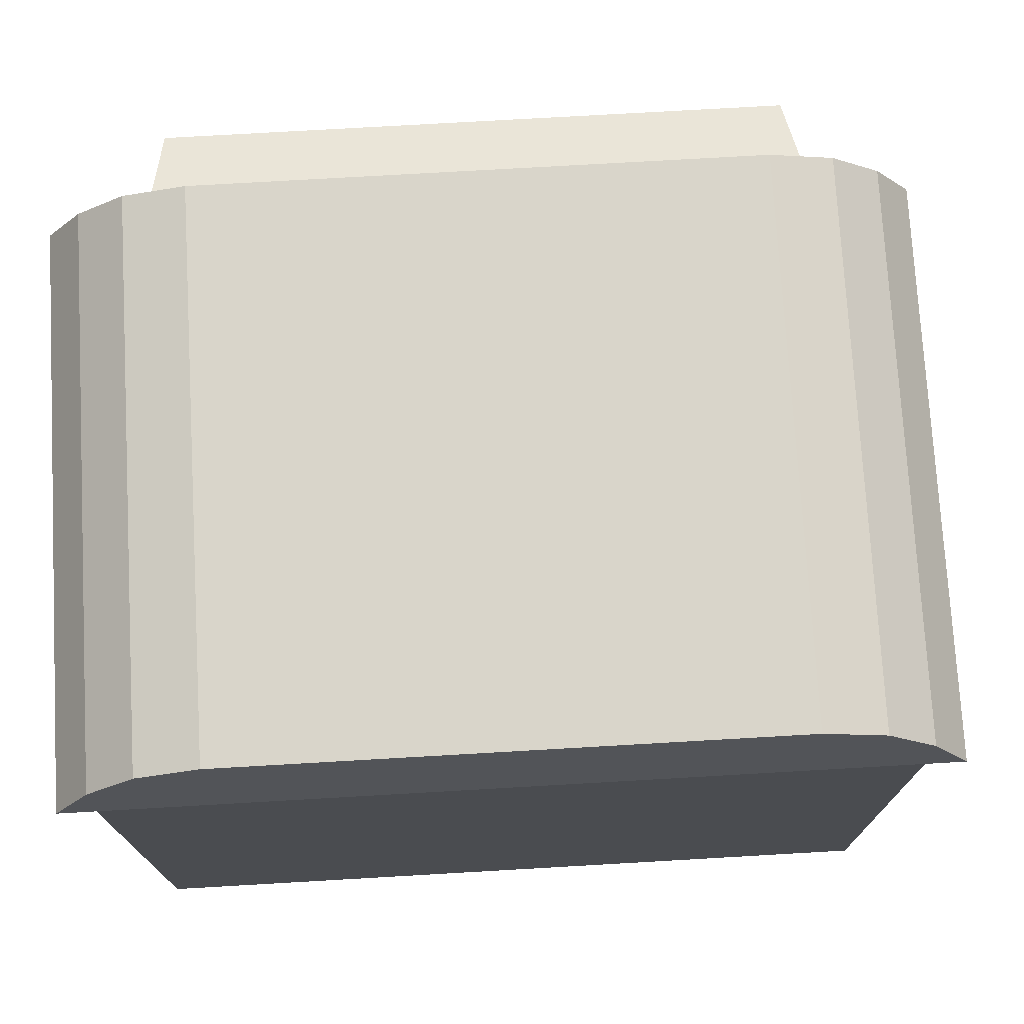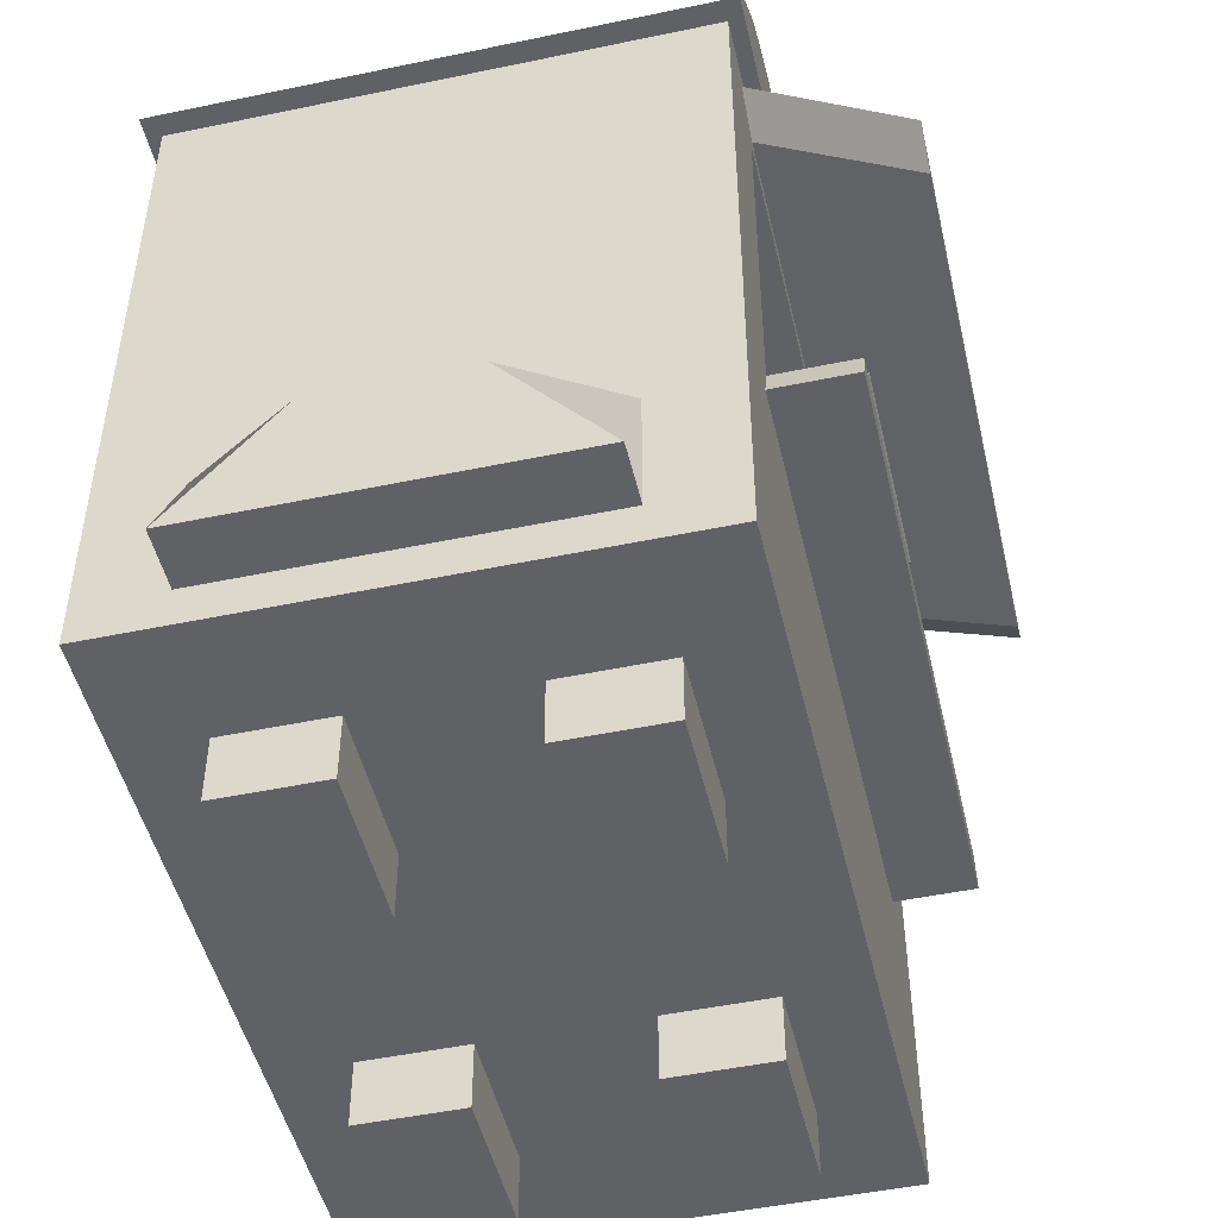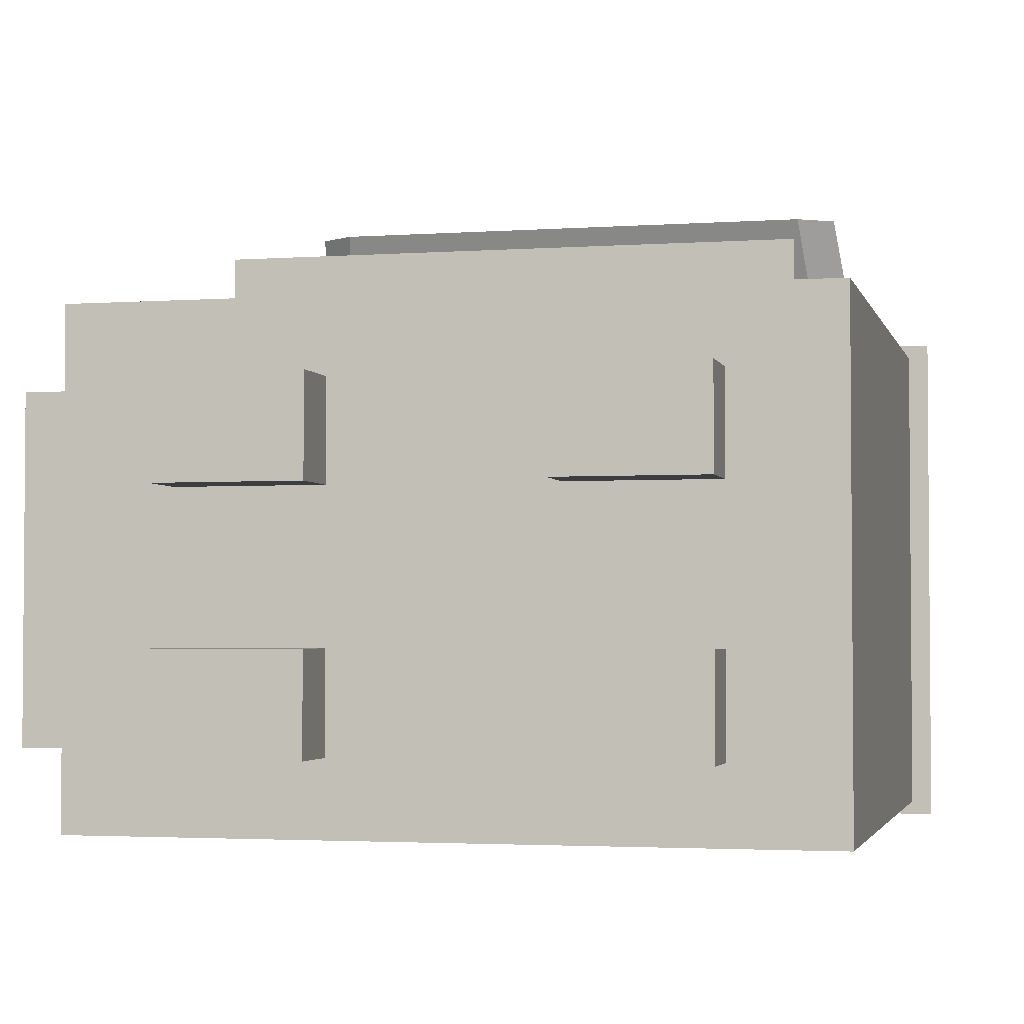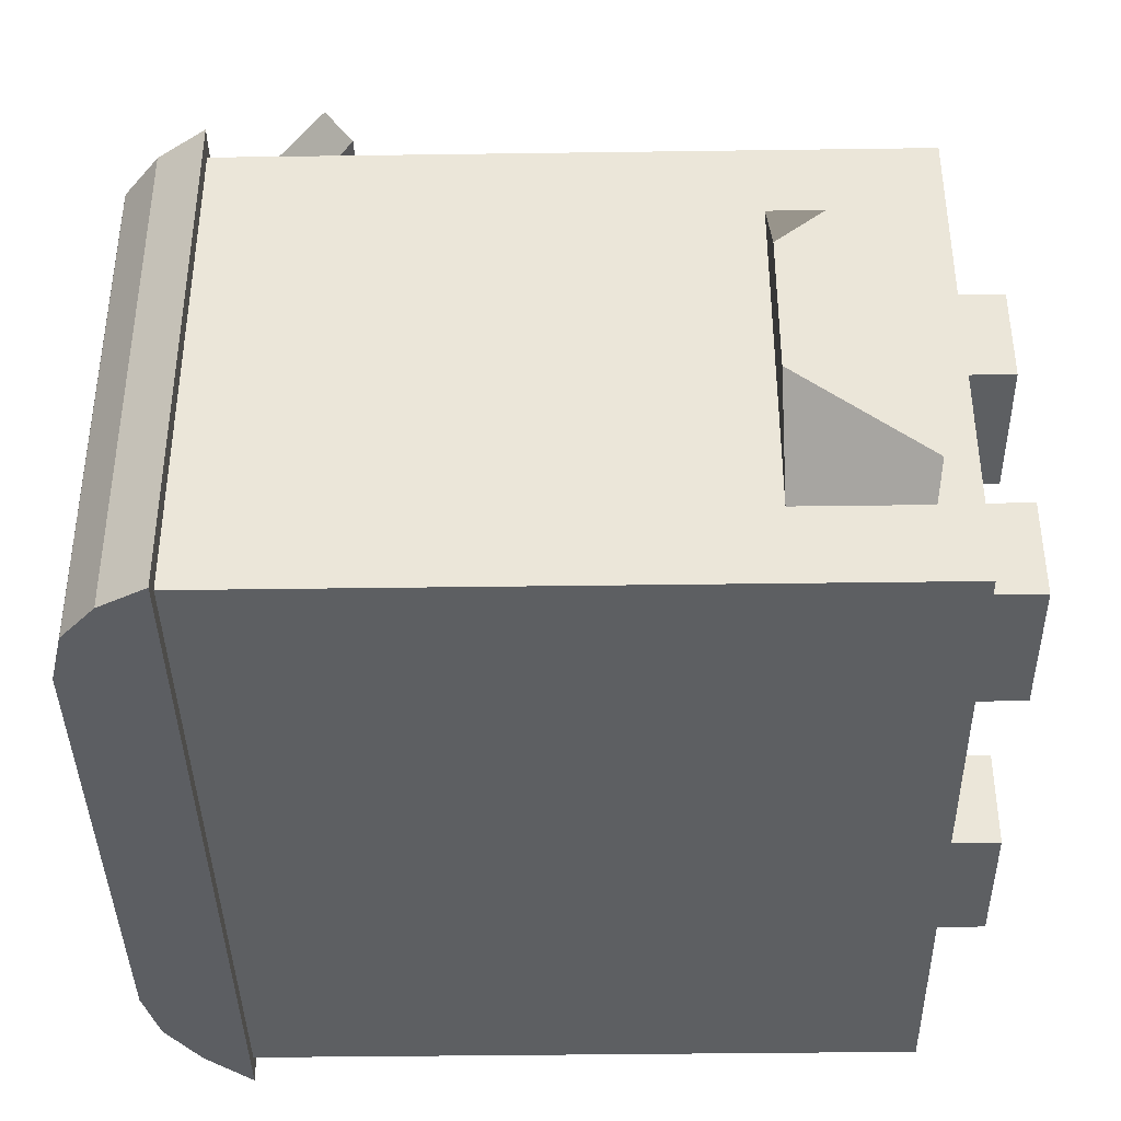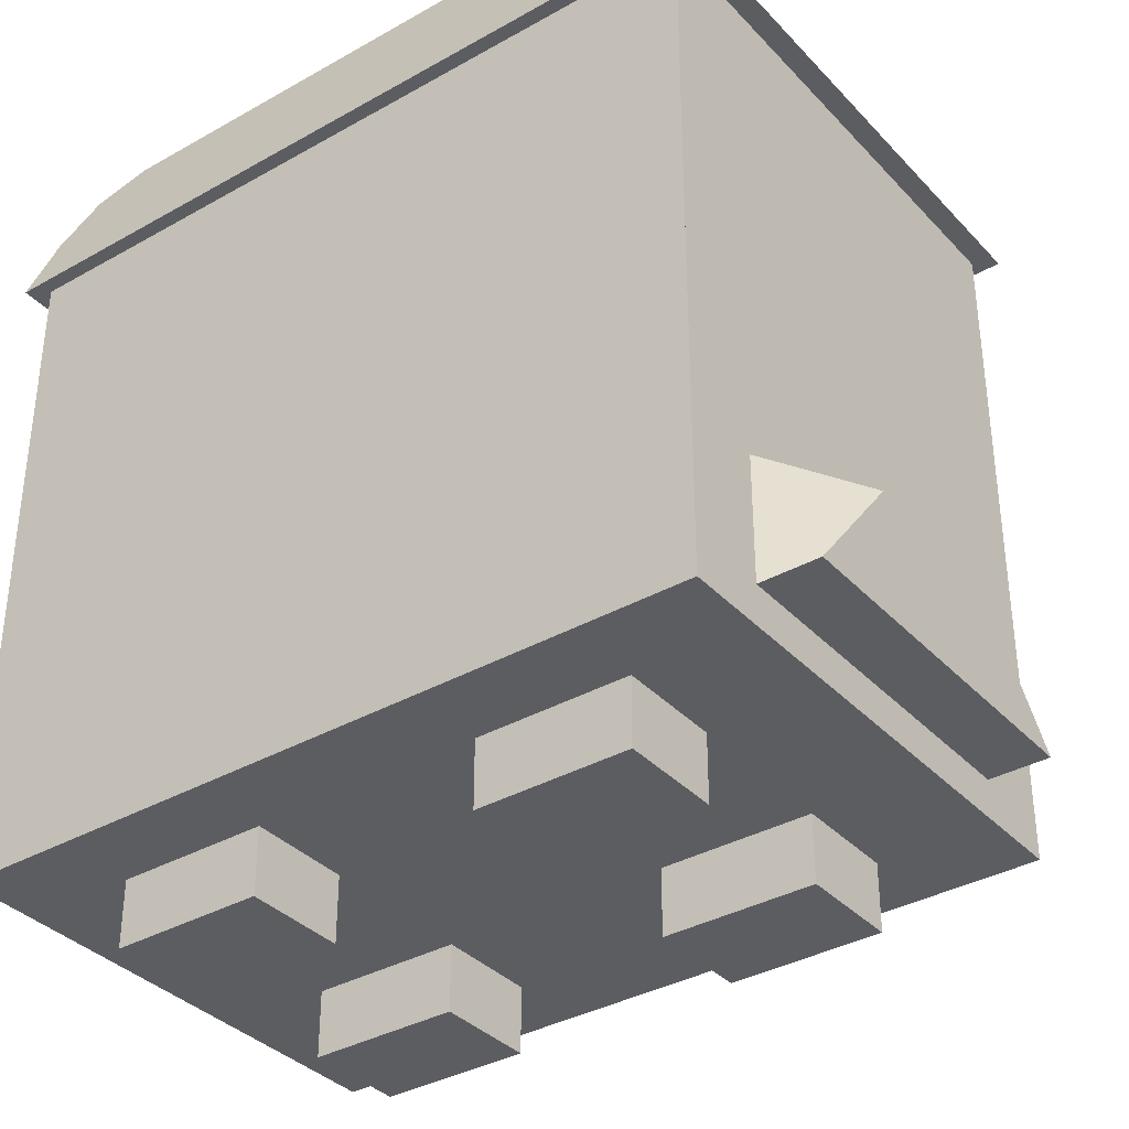
<metadata>
{"format":"obj","ext":"obj","renderer":"f3d","projection":"perspective","resolution":1024,"background":"white","views":[{"elev":74.7,"azim":176.7,"up":"+Y"},{"elev":-48.6,"azim":-76.9,"up":"+Y"},{"elev":-2.8,"azim":13.6,"up":"+Z"},{"elev":-39.5,"azim":-89.0,"up":"+Z"},{"elev":-35.9,"azim":-143.4,"up":"+Y"}]}
</metadata>
<code>
o Cube.007
v -0.4887 0.1219 0.3305
v -0.5192 1.282 0.4721
v -0.4887 0.1219 -0.3305
v -0.6981 1.362 -0.4721
v 0.4887 0.1219 0.3305
v 0.5192 1.282 0.4721
v 0.4887 0.1219 -0.3305
v 0.6981 1.362 -0.4721
v -0.4887 0.1219 0.1416
v 0.2094 0.1219 -0.3305
v 0.4887 0.1219 0.1416
v 0.2094 0.1219 0.3305
v 0.2094 0.1219 0.1416
v -0.2094 0.1219 0.3305
v 0.5305 0.6459 0.4721
v 0.4887 0.1219 -0.1416
v 0.2094 0.1219 -0.1416
v 0.6981 0.1219 0
v 0.6981 0.1219 -0.4721
v -0.2094 0.1219 -0.3305
v -0.2094 0.1219 0.1416
v -0.4887 0.1219 -0.1416
v -0.5305 0.6459 0.4721
v 0 0.6459 0.4721
v -0.2094 0.1219 -0.1416
v 0 0.1219 -0.4721
v -0.6981 0.1219 -0.4721
v -0.6981 0.1219 0
v 0 0.1219 0
v 0.2094 -0 0.3305
v 0.4887 -0 0.3305
v 0.4887 -0 0.1416
v 0.2094 -0 0.1416
v 0.4887 -0 -0.1416
v 0.4887 -0 -0.3305
v 0.2094 -0 -0.3305
v 0.2094 -0 -0.1416
v -0.4887 -0 0.1416
v -0.4887 -0 0.3305
v -0.2094 -0 0.3305
v -0.2094 -0 0.1416
v -0.2094 -0 -0.3305
v -0.4887 -0 -0.3305
v -0.4887 -0 -0.1416
v -0.2094 -0 -0.1416
v -0.6981 0.4228 -0.323
v -0.6981 0.4228 0.323
v -0.6981 0.742 -0.4721
v -0.5305 0.9489 0.4721
v -0.6981 0.1943 -0.323
v -0.6981 0.1943 0.323
v -0.8069 0.1943 -0.323
v -0.8069 0.1943 0.323
v -0.8069 0.4228 -0.1346
v -0.8069 0.4228 0.1346
v -0.6981 0.742 0.4721
v -0.5939 1.332 0.4721
v 0.5939 1.332 0.4721
v 0.6981 0.1219 0.4721
v 0 0.1219 0.4721
v -0.5305 0.9489 -0.2301
v -0.6981 0.1219 0.4721
v -0.5305 1.252 -0.2301
v 0.5305 1.252 -0.2301
v 0.5305 0.6459 -0.2301
v 0 0.6459 -0.2301
v -0.5305 0.6459 -0.2301
v 0 0.6459 0.4397
v 0.4816 0.6459 0.4397
v -0.4816 0.6459 0.4397
v 0 0.6459 -0.1978
v 0.4816 0.6459 -0.1978
v -0.4816 0.6459 -0.1978
v 0 0.3125 0.4397
v 0.4816 0.3125 0.4397
v -0.4816 0.3125 0.4397
v 0 0.3125 -0.1978
v 0.4816 0.3125 -0.1978
v -0.4816 0.3125 -0.1978
v 0.6981 1.362 0.4721
v -0.6981 1.362 0.4721
v 0.5305 1.252 0.4721
v -0.5305 1.252 0.4721
v 0.5579 1.189 0.7452
v -0.5579 1.189 0.7452
v 0.4877 1.143 0.7452
v -0.4877 1.143 0.7452
v -0.7375 1.362 0.4987
v -0.7375 1.362 -0.4987
v 0.7375 1.362 -0.4987
v 0.7375 1.362 0.4987
v -0.4831 1.547 0.4987
v -0.6745 1.452 0.4987
v -0.591 1.519 0.4987
v -0.6745 1.452 -0.4857
v -0.4831 1.547 -0.4721
v -0.591 1.519 -0.4761
v 0.4831 1.547 -0.4721
v 0.6745 1.452 -0.4857
v 0.591 1.519 -0.4761
v 0.6745 1.452 0.4987
v 0.4831 1.547 0.4987
v 0.591 1.519 0.4987
v 0 0.5904 0.4721
v 0.548 0.5912 0.4721
v -0.5485 0.5896 0.4721
v 0 0.6459 0.6157
v 0.5305 0.6459 0.6157
v -0.5305 0.6459 0.6157
v 0 0.5904 0.6157
v 0.548 0.5912 0.6157
v -0.5485 0.5896 0.6157
v -0.4813 1.362 0.4987
v 0.4858 1.362 0.4987
v -0.1448 0.5679 0.4001
v -0.1448 0.8348 0.4001
v -0.0728 0.64 -0.01292
v -0.0728 0.7627 -0.01292
v 0.122 0.5679 0.4001
v 0.122 0.8348 0.4001
v 0.04997 0.64 -0.01292
v 0.04997 0.7627 -0.01292
v -0.1448 0.8106 0.008177
v -0.1448 0.5679 -0.01292
v 0.122 0.5679 -0.01292
v 0.122 0.8106 0.008177
v -0.0728 0.7413 -0.04906
v -0.0728 0.6185 -0.04906
v 0.04997 0.6185 -0.04906
v 0.04997 0.7413 -0.04906
v -0.05333 0.681 -0.082
v -0.05333 0.5971 -0.082
v 0.0305 0.5971 -0.082
v 0.0305 0.681 -0.082
v -0.1448 0.5679 0.06062
v -0.1448 0.8348 0.06062
v 0.122 0.5679 0.06062
v 0.122 0.8348 0.06062
v -0.1448 0.5679 0.3318
v 0.122 0.8348 0.3318
v -0.1448 0.8348 0.3318
v 0.122 0.5679 0.3318
v -0.0699 0.5679 -0.01292
v -0.0699 0.8106 0.008177
v -0.0699 0.5679 0.4001
v -0.0699 0.8348 0.4001
v -0.03833 0.64 -0.01292
v -0.03833 0.7627 -0.01292
v -0.03833 0.6185 -0.04906
v -0.03833 0.7413 -0.04906
v -0.02979 0.5971 -0.082
v -0.02979 0.681 -0.082
v -0.0699 0.8348 0.06062
v -0.0699 0.5679 0.06062
v -0.0699 0.8348 0.3318
v -0.0699 0.5679 0.3318
v 0.06187 0.8106 0.008177
v 0.06187 0.5679 0.4001
v 0.0223 0.7627 -0.01292
v 0.0223 0.7413 -0.04906
v 0.01161 0.681 -0.082
v 0.06187 0.8348 0.06062
v 0.06187 0.8348 0.3318
v 0.06187 0.5679 -0.01292
v 0.06187 0.8348 0.4001
v 0.0223 0.64 -0.01292
v 0.0223 0.6185 -0.04906
v 0.01161 0.5971 -0.082
v 0.06187 0.5679 0.06062
v 0.06187 0.5679 0.3318
v -0.1448 0.3704 0.3318
v -0.1448 0.3704 0.4001
v -0.0699 0.3704 -0.01292
v -0.1448 0.3704 -0.01292
v 0.122 0.3704 0.06062
v 0.122 0.3704 -0.01292
v 0.06187 0.3704 0.4001
v 0.122 0.3704 0.4001
v -0.1448 0.3704 0.06062
v -0.0699 0.3704 0.06062
v 0.122 0.3704 0.3318
v -0.0699 0.3704 0.3318
v -0.0699 0.3704 0.4001
v 0.06187 0.3704 -0.01292
v 0.06187 0.3704 0.06062
v 0.06187 0.3704 0.3318
v -0.07779 0.7112 0.3405
v -0.07779 0.9462 0.4645
v -0.07779 0.77 0.2214
v -0.07779 1.005 0.3453
v 0.05496 0.7112 0.3405
v 0.05496 0.9462 0.4645
v 0.05496 0.77 0.2214
v 0.05496 1.005 0.3453
v -0.07779 0.957 0.3108
v -0.07779 0.7775 0.5067
v -0.07779 1.057 0.3978
v -0.07779 0.8779 0.5937
v 0.05496 0.957 0.3108
v 0.05496 0.7775 0.5067
v 0.05496 1.057 0.3978
v 0.05496 0.8779 0.5937
v -0.06458 0.9776 0.4076
v -0.02287 1.031 0.4172
v -0.1938 1.083 0.4062
v -0.1521 1.137 0.4159
v -0.06039 0.9808 0.3717
v -0.01868 1.034 0.3814
v -0.1896 1.086 0.3704
v -0.1479 1.14 0.3801
v 0.04175 0.9776 0.4076
v 3.6e-05 1.031 0.4172
v 0.171 1.083 0.4062
v 0.1292 1.137 0.4159
v 0.03756 0.9808 0.3717
v -0.004154 1.034 0.3814
v 0.1668 1.086 0.3704
v 0.1251 1.14 0.3801
v 0.2118 0.6692 0.5343
v 0.2146 0.6506 0.5526
v 0.2126 0.6561 0.5397
v 0.2175 0.6506 0.5717
v 0.2203 0.6692 0.59
v 0.2195 0.6561 0.5847
v 0.2203 0.6885 0.59
v 0.2175 0.707 0.5717
v 0.2195 0.7016 0.5847
v 0.2146 0.707 0.5526
v 0.2118 0.6885 0.5343
v 0.2126 0.7016 0.5397
v 0.414 0.6885 0.5032
v 0.4168 0.707 0.5215
v 0.4148 0.7016 0.5086
v 0.4168 0.6506 0.5215
v 0.414 0.6692 0.5032
v 0.4148 0.6561 0.5086
v 0.4225 0.6692 0.5589
v 0.4197 0.6506 0.5407
v 0.4218 0.6559 0.5533
v 0.4197 0.707 0.5406
v 0.4225 0.6885 0.5589
v 0.4217 0.7016 0.5536
v 0.2105 0.6676 0.5263
v 0.2117 0.6499 0.5335
v 0.2143 0.6425 0.551
v 0.2178 0.6425 0.5733
v 0.2205 0.6499 0.5908
v 0.2216 0.6676 0.598
v 0.2216 0.6901 0.598
v 0.2205 0.7078 0.5908
v 0.2178 0.7151 0.5733
v 0.2143 0.7151 0.551
v 0.2117 0.7078 0.5335
v 0.2105 0.6901 0.5263
v 0.4127 0.6901 0.4952
v 0.4138 0.7078 0.5024
v 0.4165 0.7151 0.5199
v 0.4165 0.6425 0.5199
v 0.4138 0.6499 0.5024
v 0.4127 0.6676 0.4952
v 0.4238 0.6676 0.5669
v 0.4226 0.6499 0.5597
v 0.42 0.6425 0.5422
v 0.4224 0.6489 0.5581
v 0.42 0.7151 0.5422
v 0.4226 0.7078 0.5597
v 0.4238 0.6901 0.5669
v -0.175 1.012 0.5675
v -0.08232 1.022 0.4691
v -0.175 0.9715 0.2199
v -0.08232 1.003 0.3055
v 0.175 1.012 0.5675
v 0.08232 1.022 0.4691
v 0.175 0.9715 0.2199
v 0.08232 1.003 0.3055
v -0.2066 1.037 0.5925
v -0.2066 0.9888 0.1821
v 0.2066 0.9888 0.1821
v 0.2066 1.037 0.5925
v -0.06221 1.103 0.4394
v -0.06221 1.089 0.3158
v 0.06221 1.089 0.3158
v 0.06221 1.103 0.4394
g Cube.007_Material
f 27 48 4 8 19 26
f 19 8 80 59 18
f 15 82 64 65
f 12 5 59 60
f 5 11 18 59
f 13 12 60 29
f 11 13 29 18
f 16 7 19 18
f 7 10 26 19
f 10 17 29 26
f 17 16 18 29
f 9 1 62 28
f 1 14 60 62
f 14 21 29 60
f 21 9 28 29
f 20 3 27 26
f 3 22 28 27
f 25 20 26 29
f 22 25 29 28
f 56 81 4 48
f 50 46 48 27
f 47 51 62 56
f 46 47 56 48
f 51 50 27 62
f 49 83 81 56
f 82 15 105 59 80
f 106 104 110 112
f 23 49 56 62 106
f 65 64 63 61 67 66
f 66 67 73 71
f 83 49 61 63
f 49 23 67 61
f 82 83 63 64
f 70 68 74 76
f 57 58 80 81
f 6 2 83 82
f 2 57 81 83
f 58 6 82 80
f 104 106 62 60
f 105 104 60 59
f 105 15 108 111
f 104 105 111 110
f 23 106 112 109
g Cube.007_Material.007
f 81 80 91 114 113 88
f 57 2 87 85
f 87 86 84 85
f 58 57 85 84
f 6 58 84 86
f 2 6 86 87
f 8 4 89 90
f 80 8 90 91
f 4 81 88 89
f 88 113 92 94 93
f 98 96 92 102
f 90 89 95 97 96 98 100 99
f 91 90 99 101
f 92 96 97 94
f 94 97 95 93
f 98 102 103 100
f 100 103 101 99
f 89 88 93 95
f 102 114 91 101 103
g Cube.007_Material.009
f 51 47 55 53
f 1 9 38 39
f 11 5 31 32
f 7 16 34 35
f 5 12 30 31
f 33 32 31 30
f 38 41 40 39
f 43 42 45 44
f 36 35 34 37
f 10 7 35 36
f 3 20 42 43
f 12 13 33 30
f 14 1 39 40
f 17 10 36 37
f 22 3 43 44
f 13 11 32 33
f 21 14 40 41
f 16 17 37 34
f 20 25 45 42
f 9 21 41 38
f 25 22 44 45
f 54 52 53 55
f 50 51 53 52
f 47 46 54 55
f 46 50 52 54
f 15 24 107 108
f 65 66 71 72
f 71 73 79 77
f 67 23 70 73
f 15 65 72 69
f 23 24 68 70
f 24 15 69 68
f 76 74 77 79
f 74 75 78 77
f 73 70 76 79
f 69 72 78 75
f 72 71 77 78
f 68 69 75 74
f 108 107 110 111
f 107 109 112 110
f 24 23 109 107
g Cube.007_Material.013
f 92 113 114 102
g Cube.007_Material.016
f 135 136 123 124
f 122 121 129 130
f 142 140 120 119
f 145 146 116 115
f 137 169 185 175
f 155 141 116 146
f 118 117 124 123
f 166 121 125 164
f 148 118 123 144
f 121 122 126 125
f 128 127 131 132
f 147 117 128 149
f 159 122 130 160
f 117 118 127 128
f 168 161 134 133
f 130 129 133 134
f 149 128 132 151
f 160 130 134 161
f 144 123 136 153
f 142 119 178 181
f 125 126 138 137
f 139 141 136 135
f 115 116 141 139
f 153 136 141 155
f 169 137 142 170
f 137 138 140 142
f 135 154 156 139
f 162 153 155 163
f 119 158 177 178
f 157 144 153 162
f 127 150 152 131
f 167 149 151 168
f 132 131 152 151
f 118 148 150 127
f 166 147 149 167
f 159 148 144 157
f 117 147 143 124
f 163 155 146 165
f 145 115 172 183
f 158 165 146 145
f 119 120 165 158
f 140 163 165 120
f 122 159 157 126
f 121 166 167 129
f 129 167 168 133
f 126 157 162 138
f 138 162 163 140
f 154 169 170 156
f 143 164 169 154
f 150 160 161 152
f 151 152 161 168
f 148 159 160 150
f 147 166 164 143
f 156 170 158 145
f 186 181 178 177
f 184 176 175 185
f 174 173 180 179
f 171 182 183 172
f 158 170 186 177
f 124 143 173 174
f 154 135 179 180
f 156 145 183 182
f 170 142 181 186
f 164 125 176 184
f 139 156 182 171
f 169 164 184 185
f 135 124 174 179
f 125 137 175 176
f 115 139 171 172
f 143 154 180 173
f 187 188 190 189
f 189 190 194 193
f 193 194 192 191
f 191 192 188 187
f 189 193 191 187
f 194 190 188 192
f 195 196 198 197
f 197 198 202 201
f 201 202 200 199
f 199 200 196 195
f 197 201 199 195
f 202 198 196 200
f 203 204 206 205
f 205 206 210 209
f 209 210 208 207
f 207 208 204 203
f 205 209 207 203
f 210 206 204 208
f 211 213 214 212
f 213 217 218 214
f 217 215 216 218
f 215 211 212 216
f 213 211 215 217
f 218 216 212 214
g Cube.007_Material.025
f 245 258 263 246
f 243 254 255 260
f 261 267 249 248
f 257 252 251 265
f 262 263 264
f 258 245 244 259
f 259 244 243 260
f 252 257 256 253
f 253 256 255 254
f 246 263 262 247
f 247 262 261 248
f 265 251 250 266
f 266 250 249 267
f 221 219 243 244
f 220 221 244 245
f 224 222 246 247
f 223 224 247 248
f 227 225 249 250
f 226 227 250 251
f 230 228 252 253
f 229 230 253 254
f 233 231 255 256
f 232 233 256 257
f 236 234 258 259
f 235 236 259 260
f 239 237 261 262
f 238 239 264 263
f 239 262 264
f 242 240 265 266
f 241 242 266 267
f 222 220 245 246
f 219 229 254 243
f 231 235 260 255
f 234 238 263 258
f 225 223 248 249
f 237 241 267 261
f 228 226 251 252
f 240 232 257 265
g Cube.007_Material.026
f 222 223 229
f 229 219 220
f 219 221 220
f 220 222 229
f 222 224 223
f 225 227 226
f 226 228 225
f 228 230 229
f 235 231 232
f 231 233 232
f 232 240 235
f 240 242 241
f 241 237 235
f 237 239 235
f 239 238 235
f 238 234 235
f 240 241 235
f 234 236 235
f 225 228 229 223
g Cube.007_Material.024
f 268 276 277 270
f 270 277 278 274
f 274 278 279 272
f 272 279 276 268
f 270 274 272 268
f 269 273 283 280
f 269 271 277 276
f 271 275 278 277
f 275 273 279 278
f 273 269 276 279
f 282 281 280 283
f 275 271 281 282
f 273 275 282 283
f 271 269 280 281

</code>
